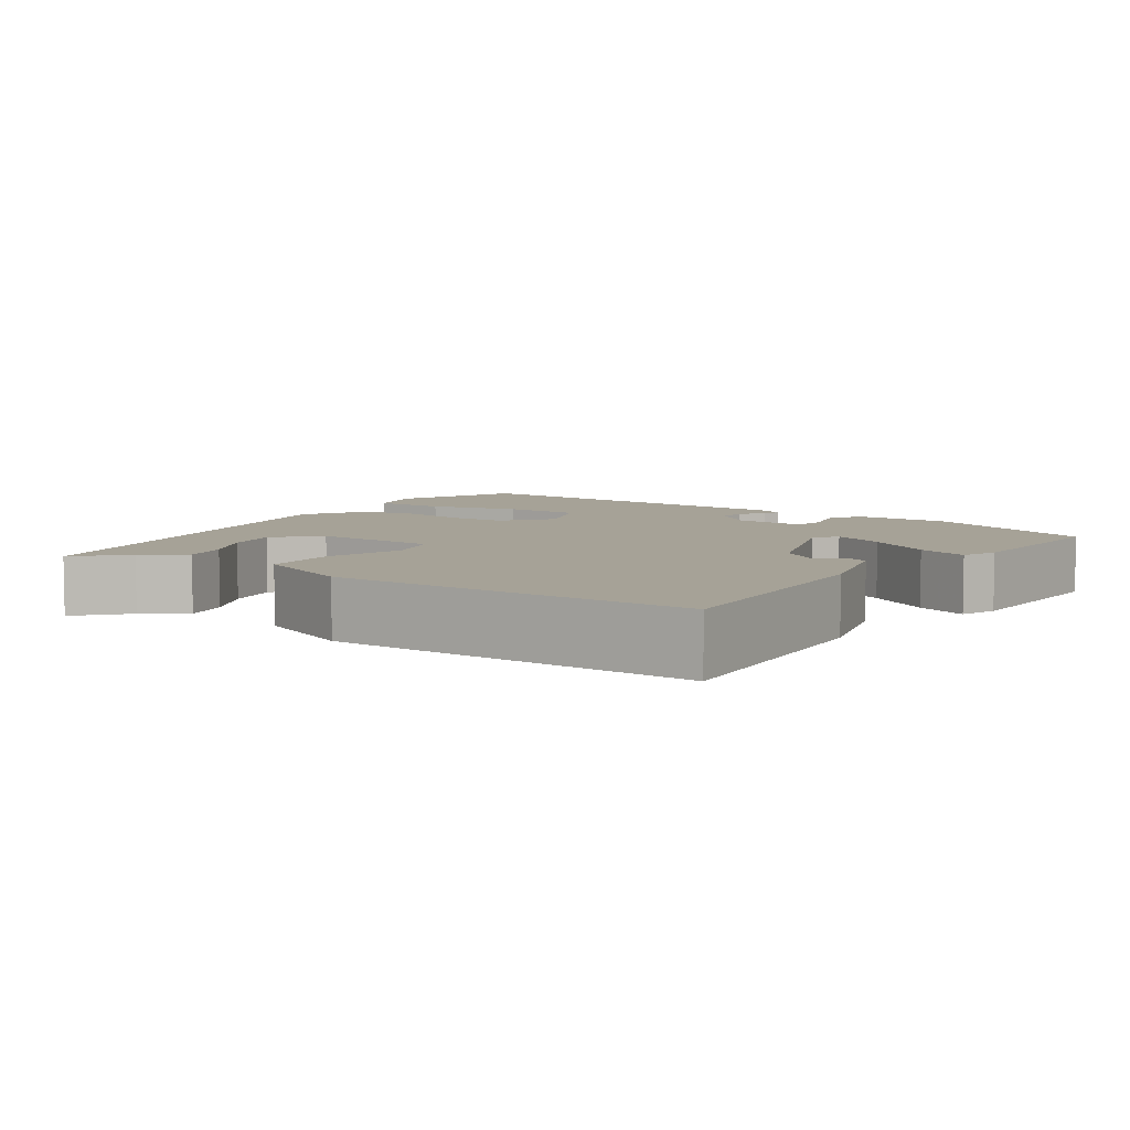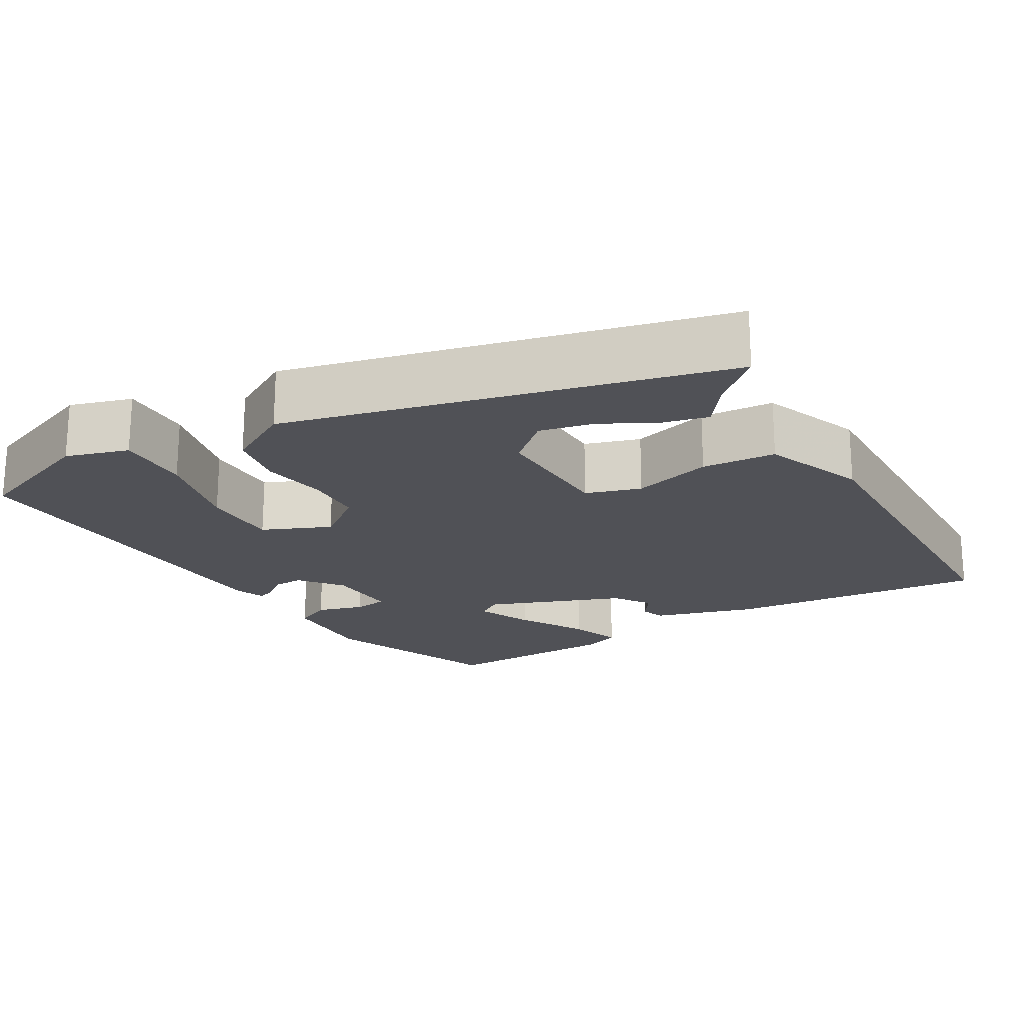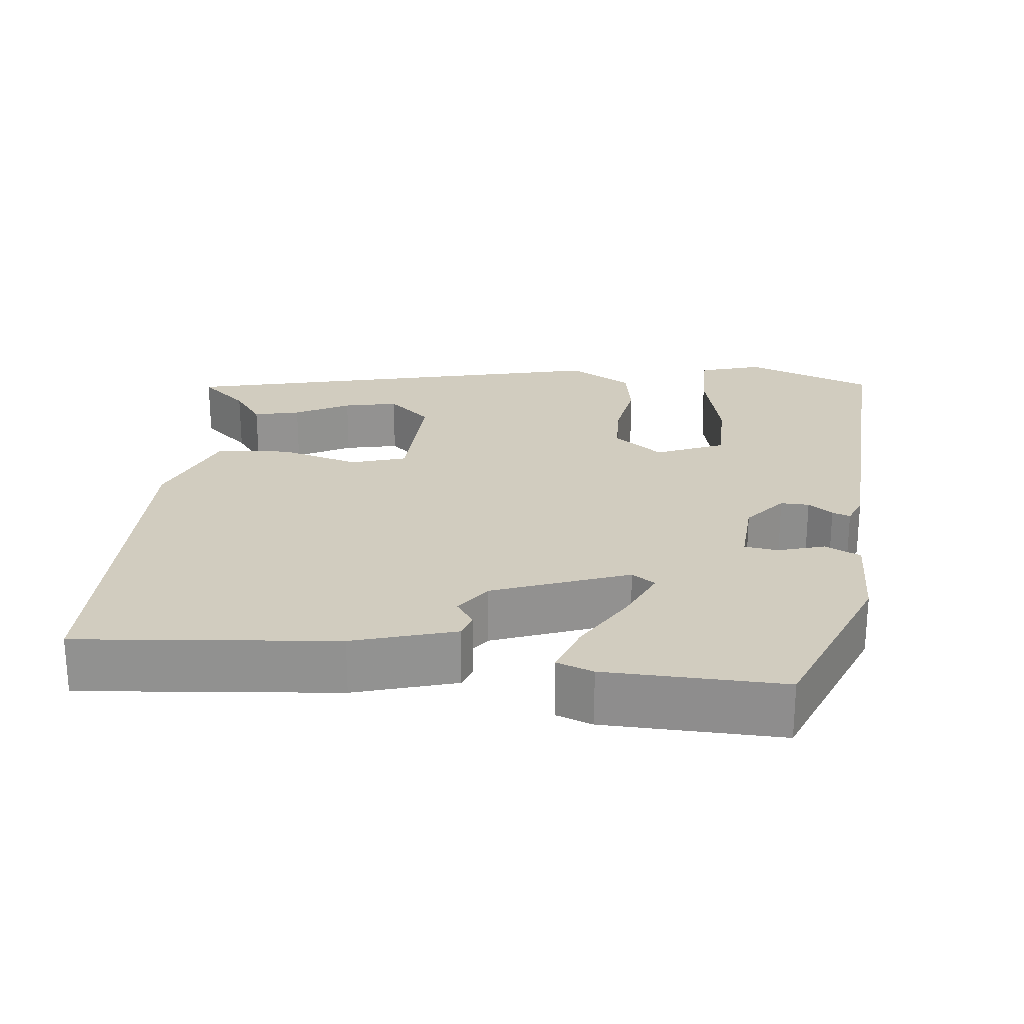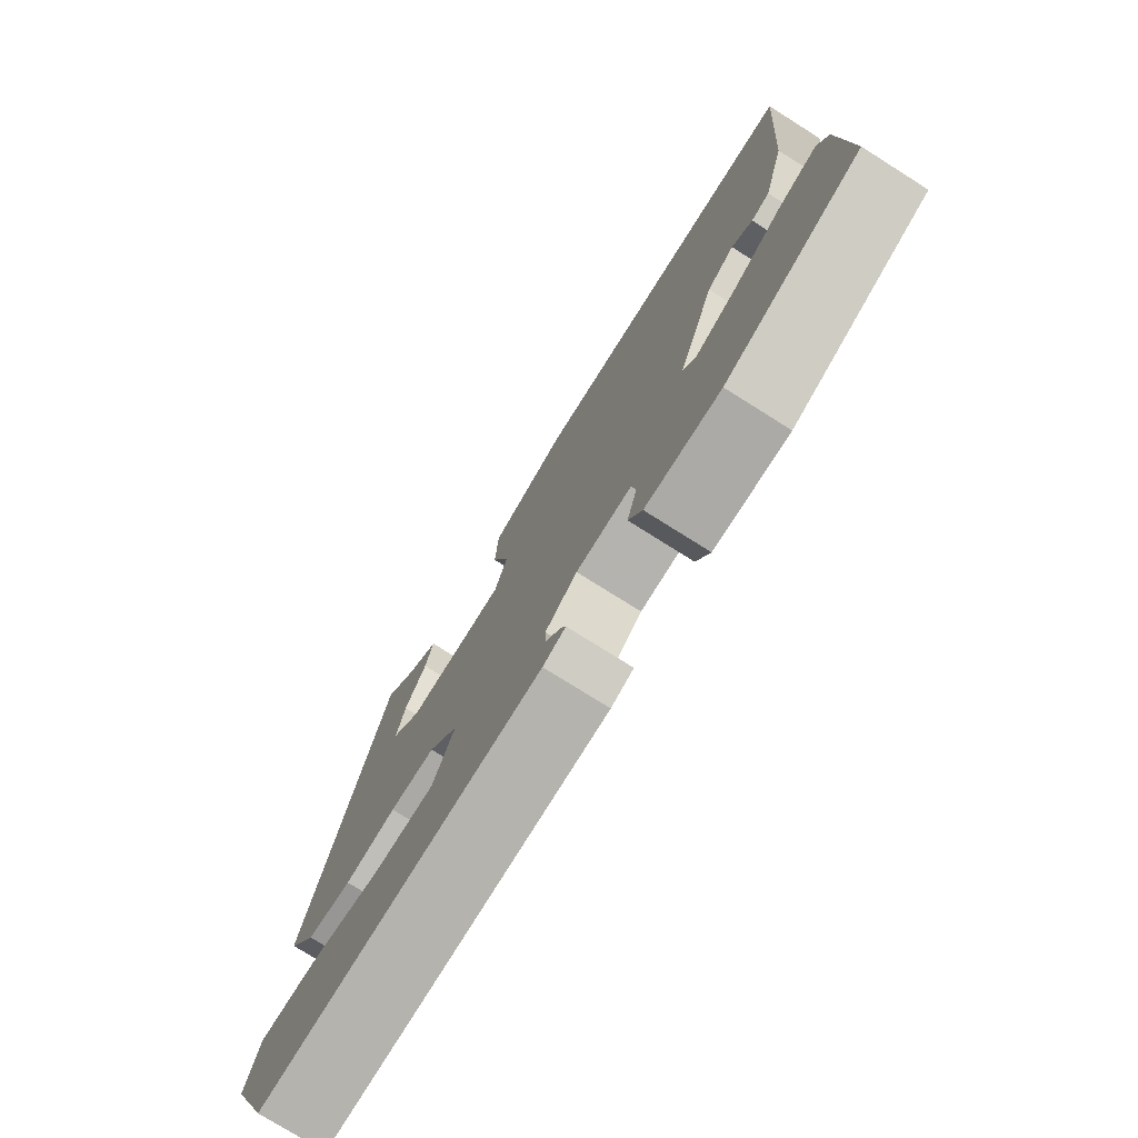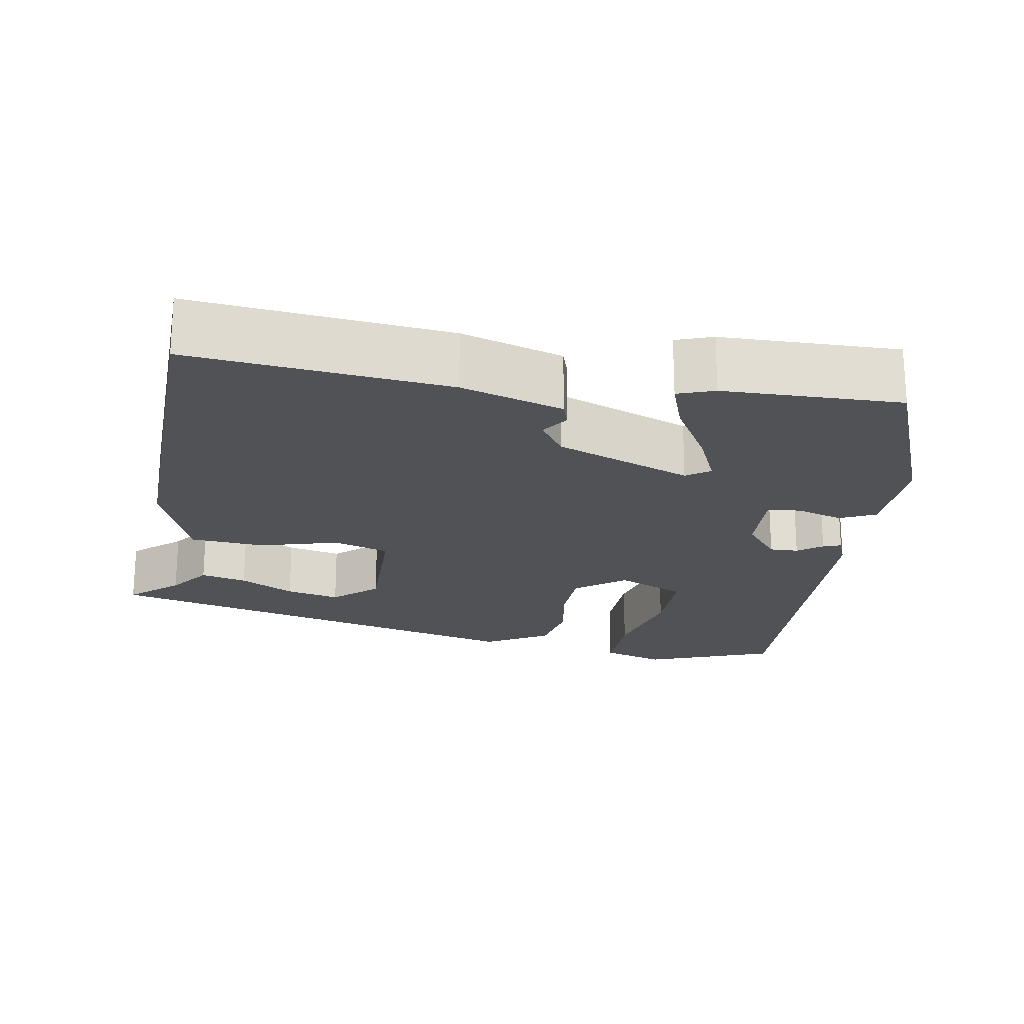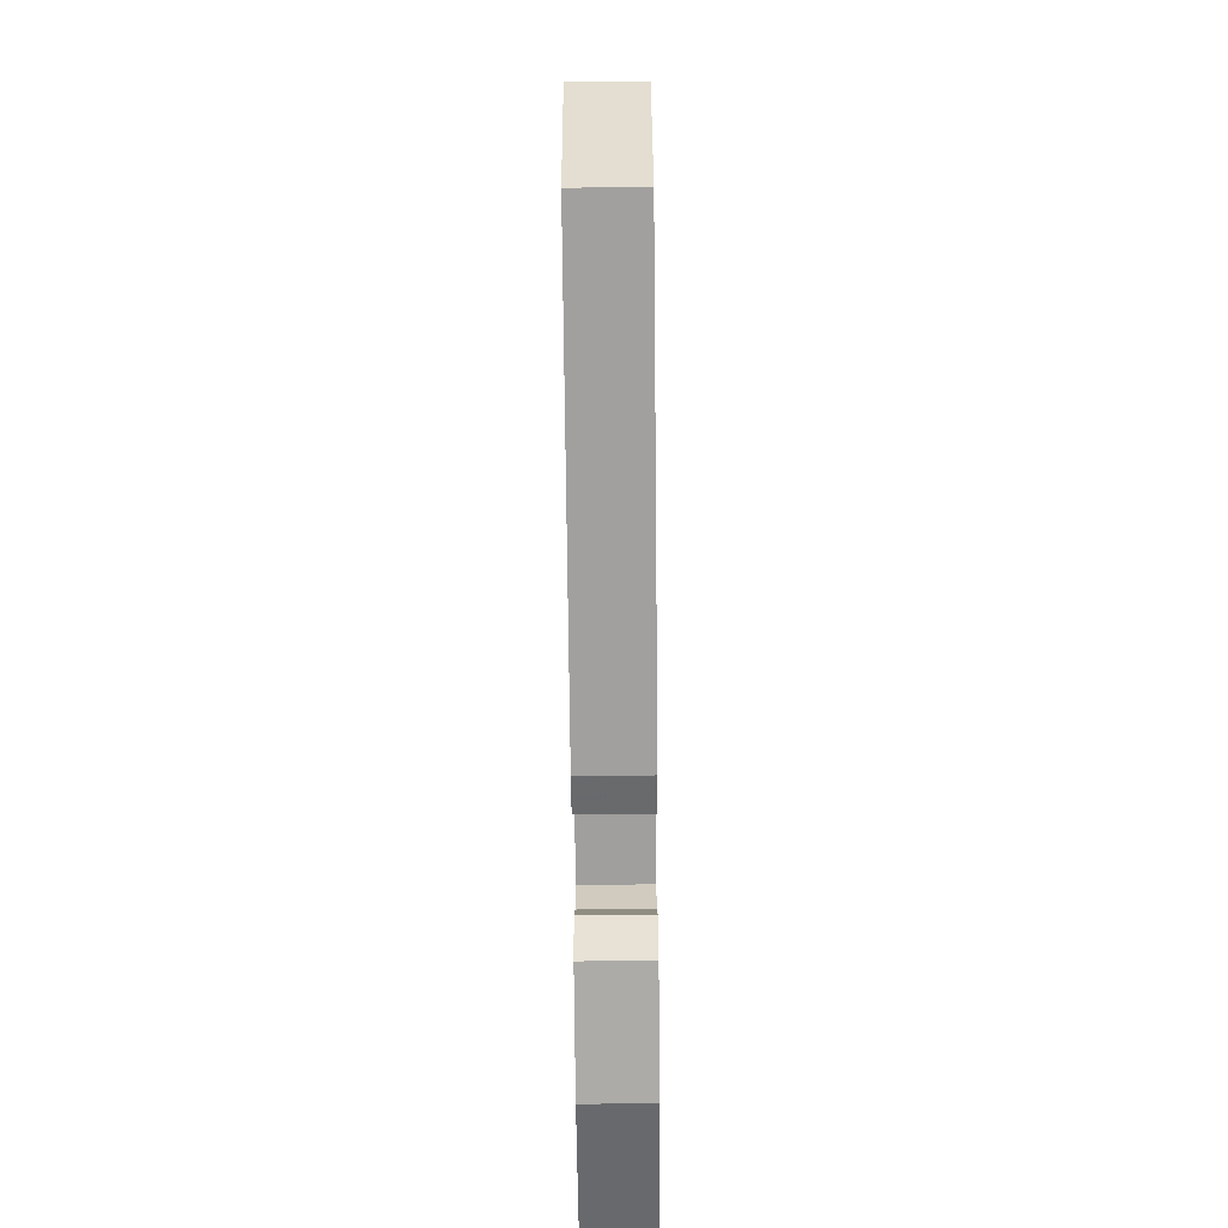
<metadata>
{"format":"obj","ext":"obj","renderer":"f3d","projection":"perspective","resolution":1024,"background":"white","views":[{"elev":6.5,"azim":34.4,"up":"+Y"},{"elev":-20.5,"azim":-60.8,"up":"+Y"},{"elev":24.0,"azim":95.2,"up":"+Y"},{"elev":-76.3,"azim":57.8,"up":"+Z"},{"elev":-21.2,"azim":78.9,"up":"+Y"},{"elev":-75.7,"azim":-89.4,"up":"+Z"}]}
</metadata>
<code>
v 0.495 0.07 0.499
v 0.469 0.07 0.165
v 0.432 0.07 0.032
v 0.401 0.07 0.021
v 0.366 0.07 0.044
v 0.32 0.07 0.011
v 0.257 0.07 -0.166
v 0.279 0.07 -0.196
v 0.349 0.07 -0.163
v 0.433 0.07 -0.111
v 0.5 0.07 -0.086
v 0.518 0.07 -0.133
v 0.528 0.07 -0.363
v 0.299 0.07 -0.46
v 0.173 0.07 -0.459
v 0.15 0.07 -0.413
v 0.167 0.07 -0.352
v 0.16 0.07 -0.309
v 0.067 0.07 -0.316
v 0.014 0.07 -0.361
v 0.016 0.07 -0.398
v 0.04 0.07 -0.429
v 0.049 0.07 -0.452
v 0.011 0.07 -0.468
v -0.464 0.07 -0.501
v -0.531 0.07 -0.336
v -0.508 0.07 -0.254
v -0.412 0.07 -0.254
v -0.291 0.07 -0.281
v -0.19 0.07 -0.279
v -0.154 0.07 -0.19
v -0.204 0.07 -0.127
v -0.279 0.07 -0.126
v -0.364 0.07 -0.142
v -0.439 0.07 -0.13
v -0.488 0.07 -0.048
v -0.361 0.07 0.521
v -0.305 0.07 0.46
v -0.251 0.07 0.422
v -0.264 0.07 0.362
v -0.3 0.07 0.291
v -0.314 0.07 0.221
v -0.263 0.07 0.166
v -0.098 0.07 0.174
v -0.077 0.07 0.246
v -0.108 0.07 0.348
v -0.103 0.07 0.444
v 0.027 0.07 0.498
v 0.495 0 0.499
v 0.469 0 0.165
v 0.432 0 0.032
v 0.401 0 0.021
v 0.366 0 0.044
v 0.32 0 0.011
v 0.257 0 -0.166
v 0.279 0 -0.196
v 0.349 0 -0.163
v 0.433 0 -0.111
v 0.5 0 -0.086
v 0.518 0 -0.133
v 0.528 0 -0.363
v 0.299 0 -0.46
v 0.173 0 -0.459
v 0.15 0 -0.413
v 0.167 0 -0.352
v 0.16 0 -0.309
v 0.067 0 -0.316
v 0.014 0 -0.361
v 0.016 0 -0.398
v 0.04 0 -0.429
v 0.049 0 -0.452
v 0.011 0 -0.468
v -0.464 0 -0.501
v -0.531 0 -0.336
v -0.508 0 -0.254
v -0.412 0 -0.254
v -0.291 0 -0.281
v -0.19 0 -0.279
v -0.154 0 -0.19
v -0.204 0 -0.127
v -0.279 0 -0.126
v -0.364 0 -0.142
v -0.439 0 -0.13
v -0.488 0 -0.048
v -0.361 0 0.521
v -0.305 0 0.46
v -0.251 0 0.422
v -0.264 0 0.362
v -0.3 0 0.291
v -0.314 0 0.221
v -0.263 0 0.166
v -0.098 0 0.174
v -0.077 0 0.246
v -0.108 0 0.348
v -0.103 0 0.444
v 0.027 0 0.498
f 1 2 3
f 48 1 3
f 47 48 3
f 46 47 3
f 45 46 3
f 44 45 3
f 43 44 3
f 38 39 40 41
f 38 41 42
f 37 38 42
f 36 37 42
f 35 36 42
f 34 35 42
f 33 34 42
f 32 33 42 43
f 27 28 29
f 26 27 29
f 25 26 29
f 24 25 29
f 23 24 29
f 22 23 29
f 21 22 29
f 20 21 29 30
f 19 20 30 31
f 15 16 17
f 14 15 17
f 13 14 17
f 12 13 17
f 11 12 17
f 10 11 17
f 9 10 17
f 8 9 17 18
f 31 32 43
f 19 31 43
f 18 19 43
f 8 18 43
f 7 8 43
f 6 7 43
f 5 6 43
f 5 43 3
f 3 4 5
f 51 50 49
f 51 49 96
f 51 96 95
f 51 95 94
f 51 94 93
f 51 93 92
f 51 92 91
f 89 88 87 86
f 90 89 86
f 90 86 85
f 90 85 84
f 90 84 83
f 90 83 82
f 90 82 81
f 91 90 81 80
f 77 76 75
f 77 75 74
f 77 74 73
f 77 73 72
f 77 72 71
f 77 71 70
f 77 70 69
f 78 77 69 68
f 79 78 68 67
f 65 64 63
f 65 63 62
f 65 62 61
f 65 61 60
f 65 60 59
f 65 59 58
f 65 58 57
f 66 65 57 56
f 91 80 79
f 91 79 67
f 91 67 66
f 91 66 56
f 91 56 55
f 91 55 54
f 91 54 53
f 51 91 53
f 53 52 51
f 1 49 50 2
f 2 50 51 3
f 3 51 52 4
f 4 52 53 5
f 5 53 54 6
f 6 54 55 7
f 7 55 56 8
f 8 56 57 9
f 9 57 58 10
f 10 58 59 11
f 11 59 60 12
f 12 60 61 13
f 13 61 62 14
f 14 62 63 15
f 15 63 64 16
f 16 64 65 17
f 17 65 66 18
f 18 66 67 19
f 19 67 68 20
f 20 68 69 21
f 21 69 70 22
f 22 70 71 23
f 23 71 72 24
f 24 72 73 25
f 25 73 74 26
f 26 74 75 27
f 27 75 76 28
f 28 76 77 29
f 29 77 78 30
f 30 78 79 31
f 31 79 80 32
f 32 80 81 33
f 33 81 82 34
f 34 82 83 35
f 35 83 84 36
f 36 84 85 37
f 37 85 86 38
f 38 86 87 39
f 39 87 88 40
f 40 88 89 41
f 41 89 90 42
f 42 90 91 43
f 43 91 92 44
f 44 92 93 45
f 45 93 94 46
f 46 94 95 47
f 47 95 96 48
f 48 96 49 1

</code>
